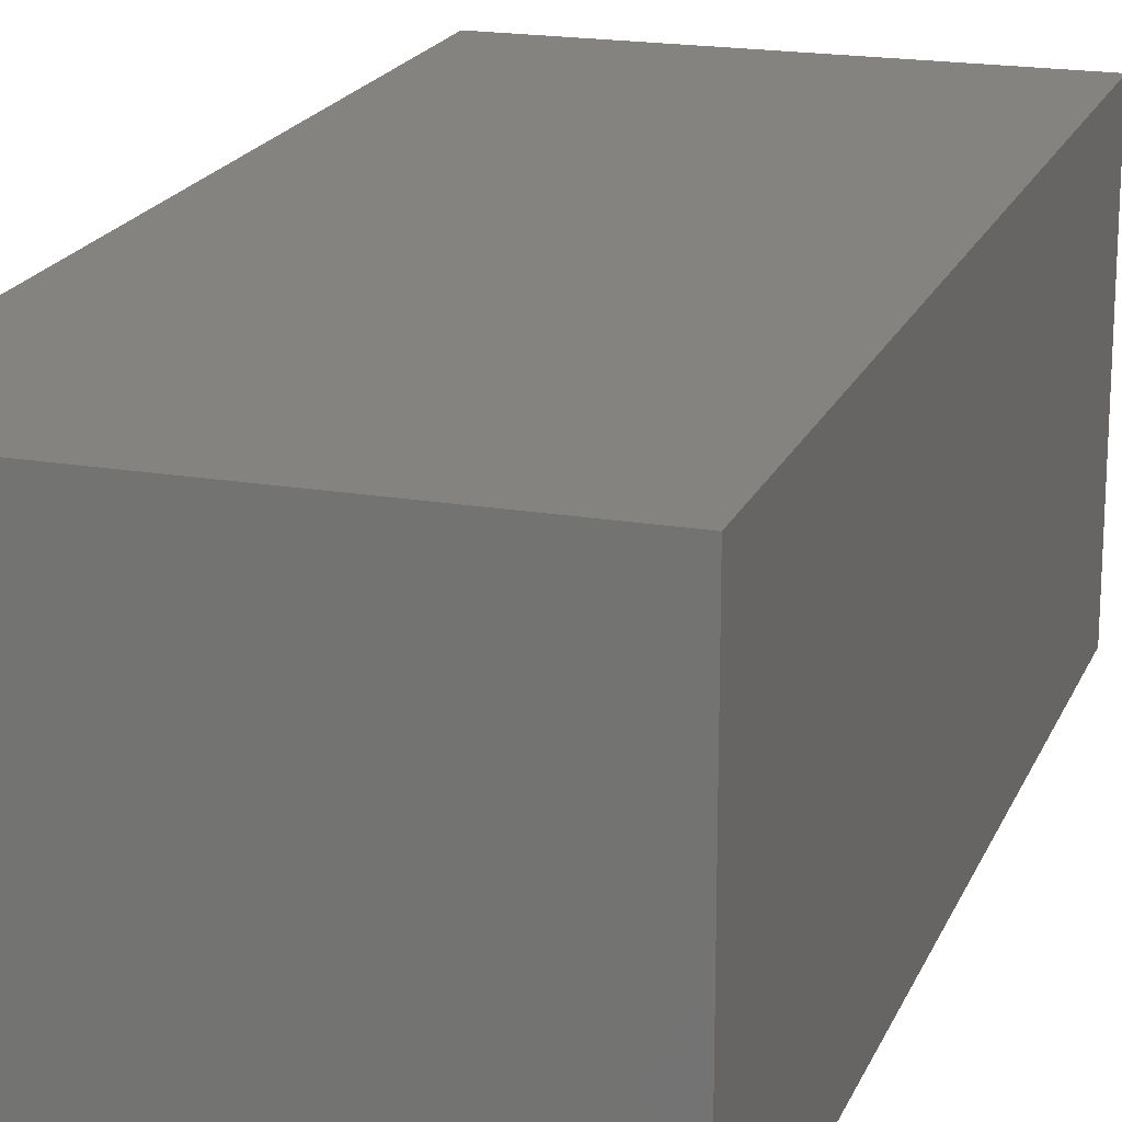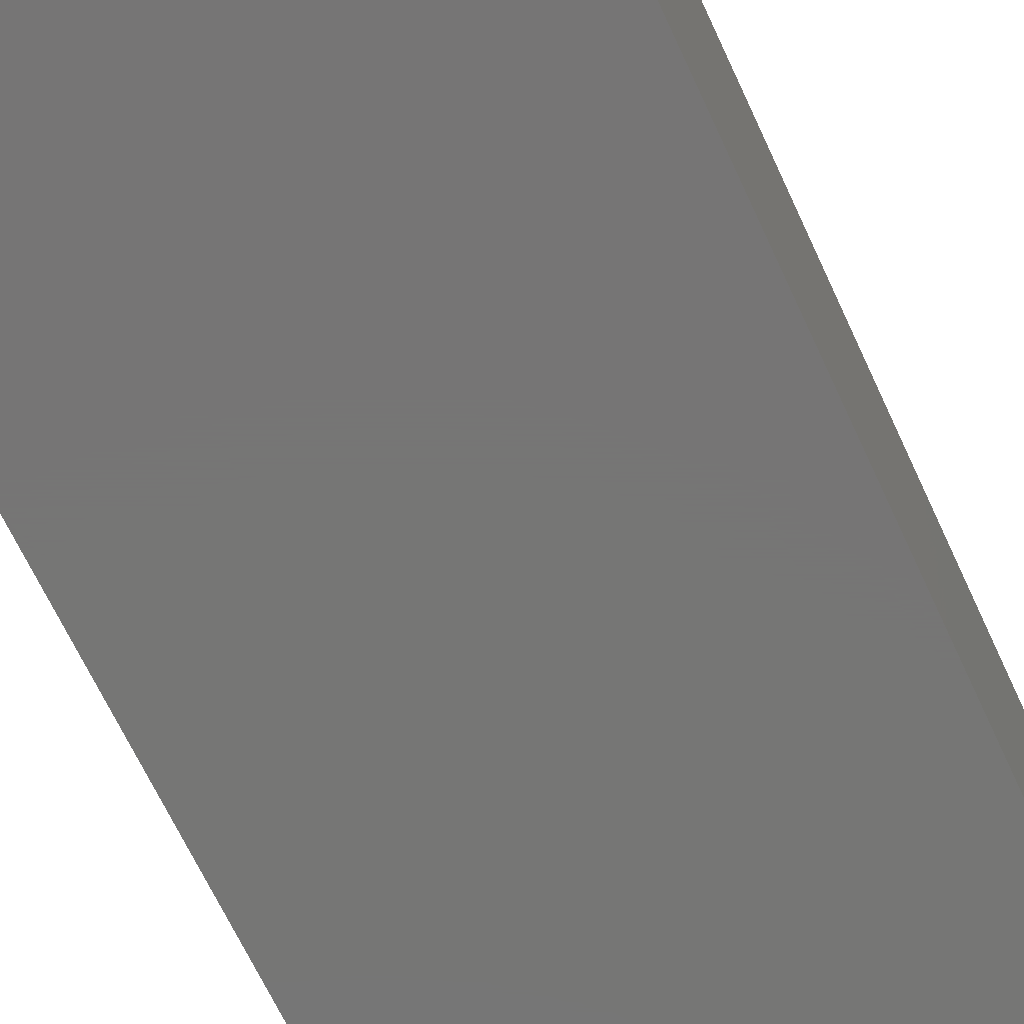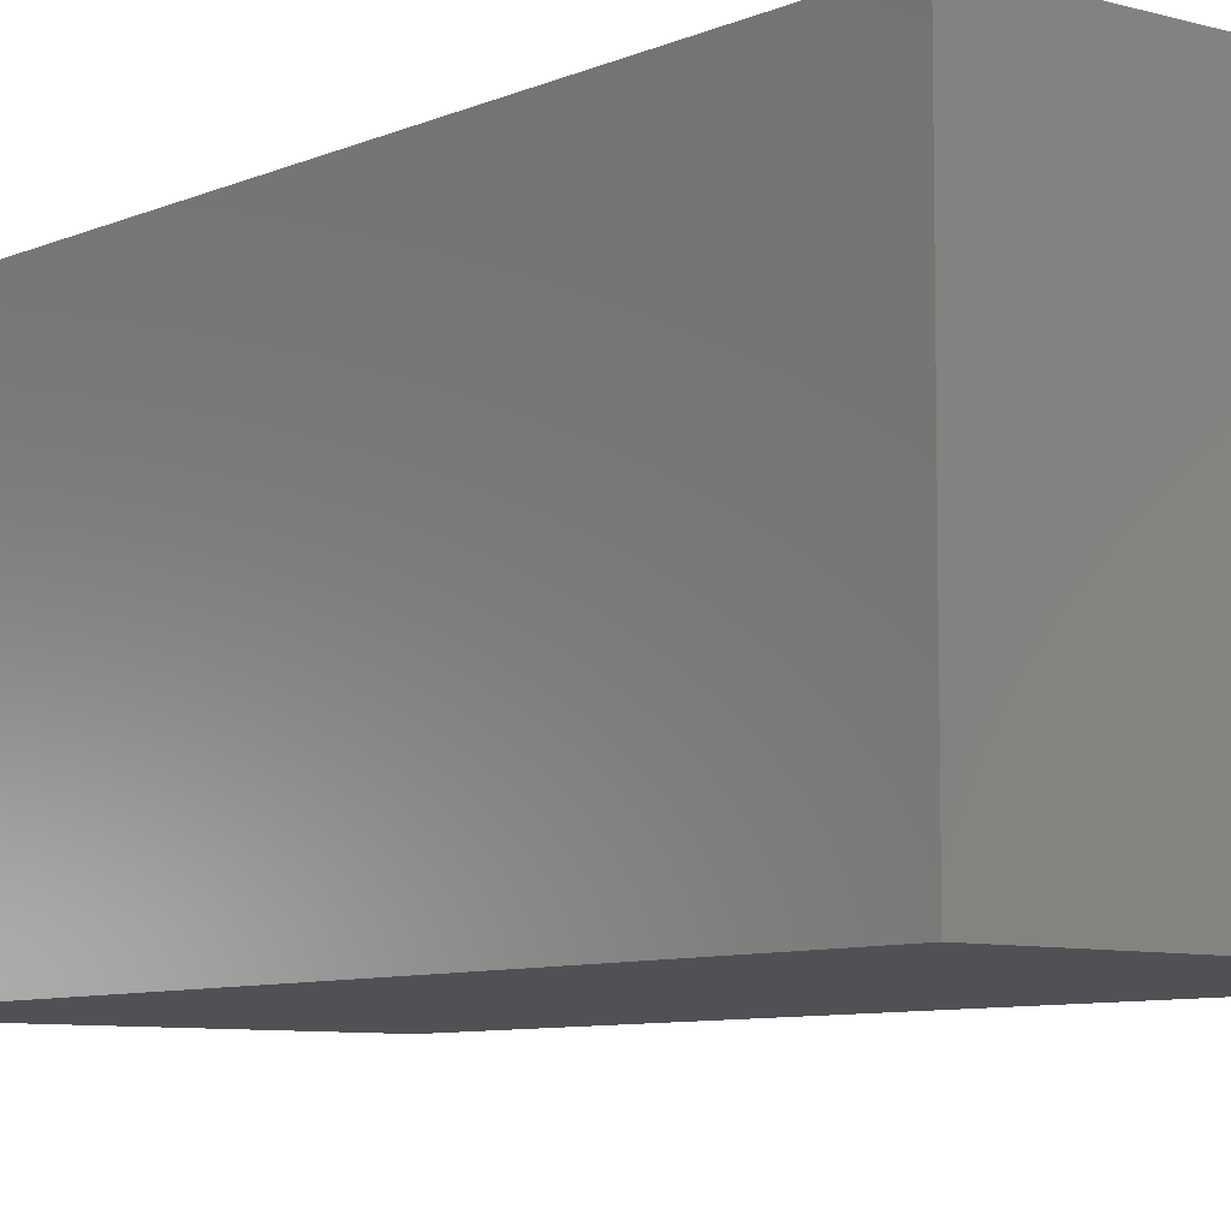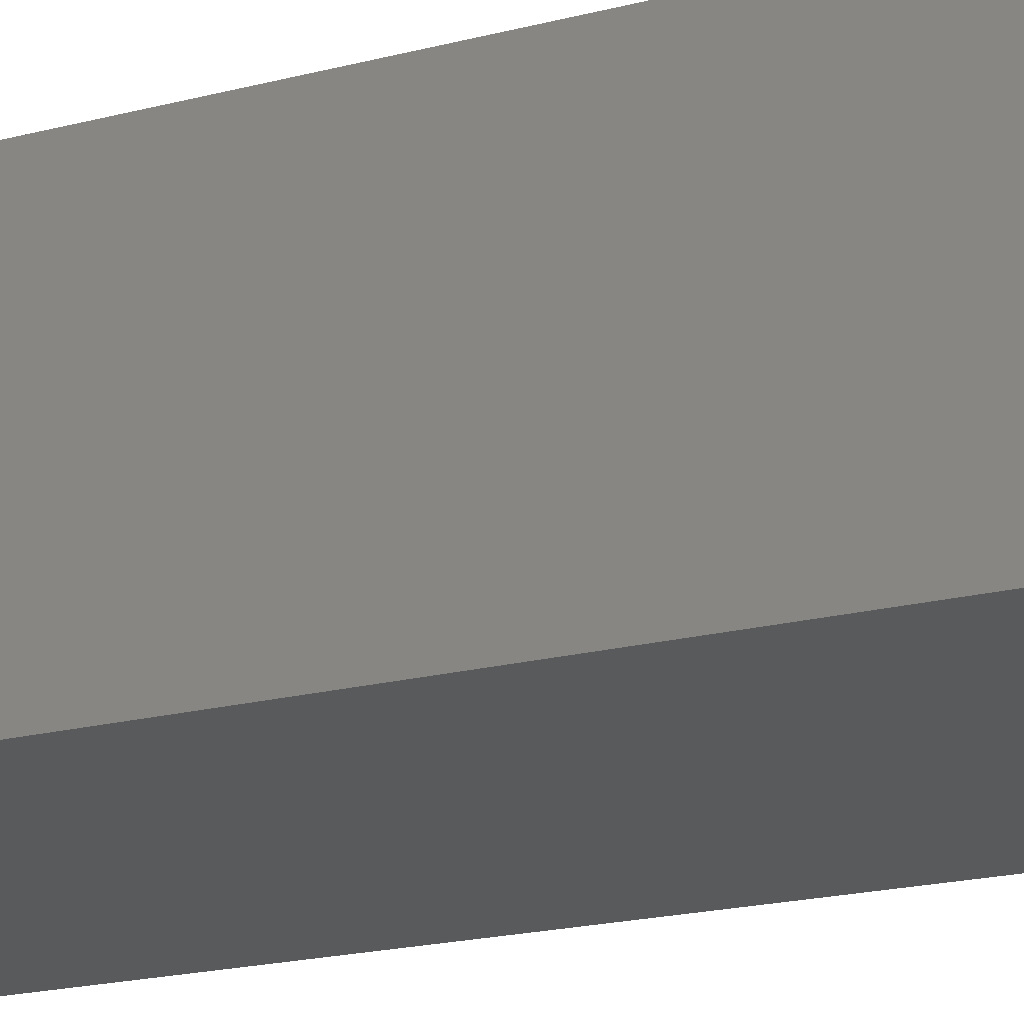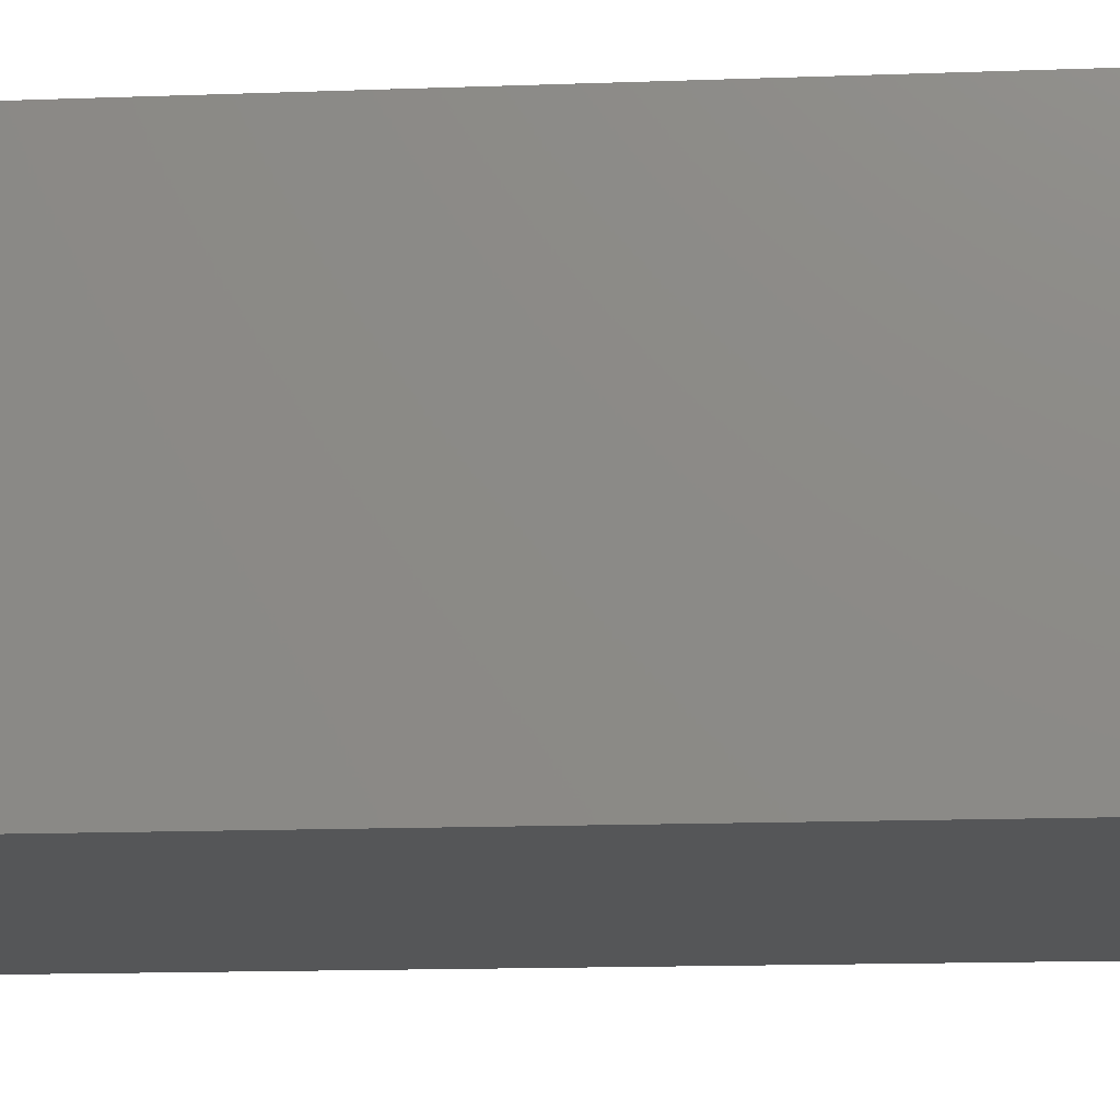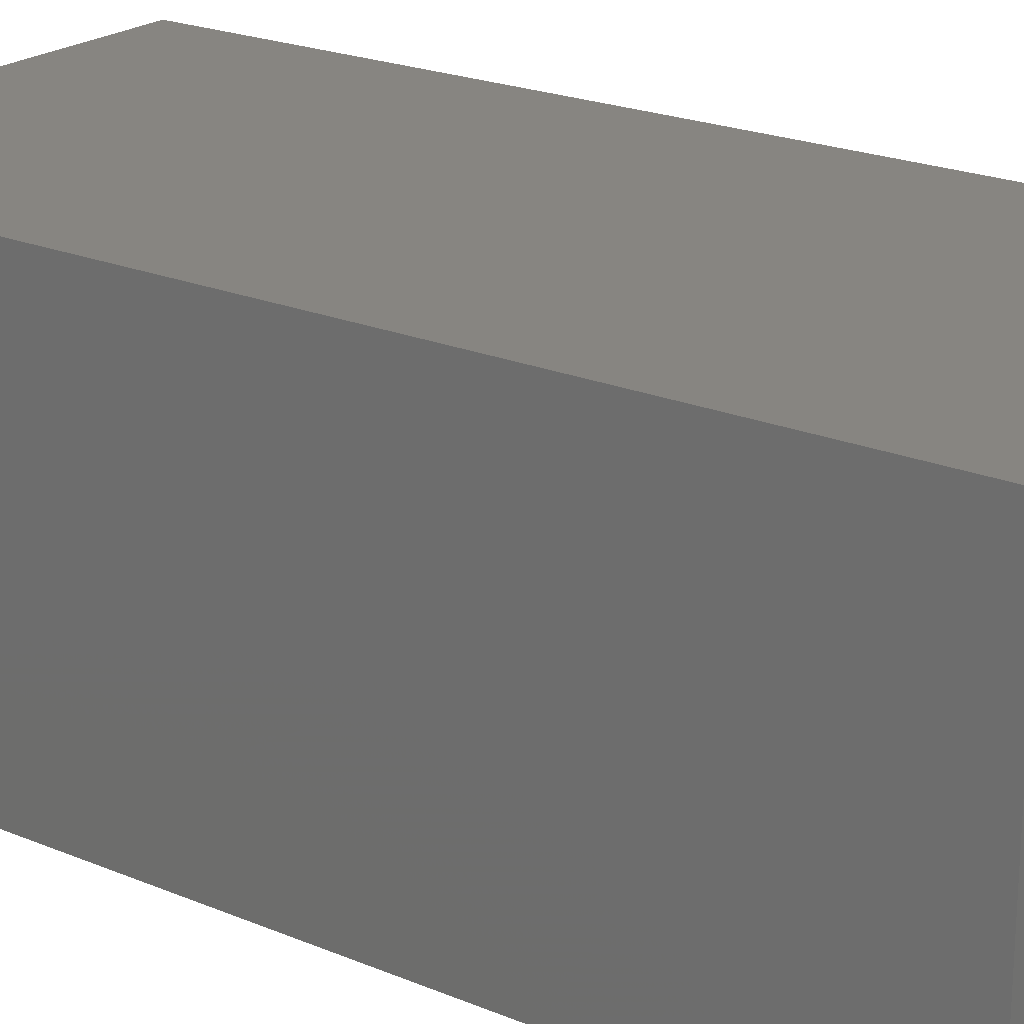
<metadata>
{"format":"stl","ext":"stl","renderer":"f3d","projection":"perspective","resolution":1024,"background":"white","views":[{"elev":19.2,"azim":-162.1,"up":"+Y"},{"elev":-68.1,"azim":-155.0,"up":"+Y"},{"elev":-7.6,"azim":141.0,"up":"+Y"},{"elev":-23.9,"azim":112.1,"up":"+Y"},{"elev":-14.9,"azim":-85.5,"up":"+Y"},{"elev":21.6,"azim":-53.5,"up":"+Y"}]}
</metadata>
<code>
# stl→obj: 68 verts, 132 faces
v -107.3 34.5 -47.62
v -107.3 54.5 1.25
v -107.3 54.5 -47.62
v -107.3 34.5 1.25
v -84.33 54.5 1.25
v -87.83 44.5 1.25
v -84.33 34.5 1.25
v -88 45.31 1.25
v -88.49 45.99 1.25
v -89.21 46.4 1.25
v -90.03 46.49 1.25
v -90.83 46.23 1.25
v -101.2 46.4 1.25
v -91.78 44.92 1.25
v -99.83 44.5 1.25
v -91.78 44.08 1.25
v -100 45.31 1.25
v -91.44 45.68 1.25
v -100.5 45.99 1.25
v -102 46.49 1.25
v -103.8 44.92 1.25
v -103.8 44.08 1.25
v -103.4 45.68 1.25
v -102.8 46.23 1.25
v -88 43.69 1.25
v -88.49 43.01 1.25
v -89.21 42.6 1.25
v -90.03 42.51 1.25
v -90.83 42.77 1.25
v -100.5 43.01 1.25
v -91.44 43.32 1.25
v -100 43.69 1.25
v -101.2 42.6 1.25
v -102 42.51 1.25
v -102.8 42.77 1.25
v -103.4 43.32 1.25
v -84.33 54.5 -47.62
v -84.33 34.5 -47.62
v -88 43.69 -3.74
v -87.83 44.5 -3.74
v -89.21 42.6 -3.74
v -90.03 42.51 -3.74
v -91.78 44.92 -3.74
v -91.78 44.08 -3.74
v -89.21 46.4 -3.74
v -88.49 45.99 -3.74
v -90.03 46.49 -3.74
v -90.83 42.77 -3.74
v -91.44 43.32 -3.74
v -88 45.31 -3.74
v -88.49 43.01 -3.74
v -90.83 46.23 -3.74
v -91.44 45.68 -3.74
v -100 43.69 -3.74
v -99.83 44.5 -3.74
v -101.2 42.6 -3.74
v -102 42.51 -3.74
v -103.8 44.92 -3.74
v -103.8 44.08 -3.74
v -102 46.49 -3.74
v -101.2 46.4 -3.74
v -100 45.31 -3.74
v -100.5 45.99 -3.74
v -102.8 46.23 -3.74
v -100.5 43.01 -3.74
v -102.8 42.77 -3.74
v -103.4 45.68 -3.74
v -103.4 43.32 -3.74
f 1 2 3
f 2 1 4
f 5 6 7
f 5 8 6
f 5 9 8
f 5 10 9
f 5 11 10
f 5 12 11
f 13 12 5
f 14 15 16
f 17 14 18
f 19 12 13
f 14 17 15
f 18 19 17
f 12 19 18
f 2 13 5
f 13 2 20
f 21 2 22
f 23 2 21
f 24 2 23
f 20 2 24
f 25 7 6
f 26 7 25
f 27 7 26
f 28 7 27
f 29 7 28
f 30 29 31
f 32 16 15
f 16 32 31
f 30 31 32
f 29 30 33
f 29 33 7
f 4 33 34
f 4 34 35
f 33 4 7
f 36 4 35
f 22 4 36
f 4 22 2
f 7 37 5
f 37 7 38
f 1 37 38
f 37 1 3
f 1 7 4
f 7 1 38
f 37 2 5
f 2 37 3
f 39 6 40
f 6 39 25
f 41 28 27
f 28 41 42
f 16 43 14
f 43 16 44
f 45 9 10
f 9 45 46
f 47 10 11
f 10 47 45
f 48 31 29
f 31 48 49
f 50 9 46
f 9 50 8
f 51 25 39
f 25 51 26
f 51 27 26
f 27 51 41
f 50 39 40
f 46 39 50
f 46 51 39
f 45 51 46
f 45 41 51
f 47 41 45
f 47 42 41
f 47 48 42
f 52 48 47
f 53 48 52
f 53 49 48
f 43 49 53
f 49 43 44
f 31 44 16
f 44 31 49
f 42 29 28
f 29 42 48
f 40 8 50
f 8 40 6
f 52 11 12
f 11 52 47
f 14 53 18
f 53 14 43
f 53 12 18
f 12 53 52
f 54 15 55
f 15 54 32
f 56 34 33
f 34 56 57
f 22 58 21
f 58 22 59
f 60 13 20
f 13 60 61
f 55 17 62
f 17 55 15
f 62 19 63
f 19 62 17
f 64 20 24
f 20 64 60
f 65 32 54
f 32 65 30
f 65 33 30
f 33 65 56
f 62 54 55
f 63 54 62
f 63 65 54
f 61 65 63
f 61 56 65
f 60 56 61
f 60 57 56
f 64 57 60
f 64 66 57
f 67 66 64
f 67 68 66
f 58 68 67
f 68 58 59
f 36 59 22
f 59 36 68
f 57 35 34
f 35 57 66
f 66 36 35
f 36 66 68
f 61 19 13
f 19 61 63
f 21 67 23
f 67 21 58
f 67 24 23
f 24 67 64

</code>
